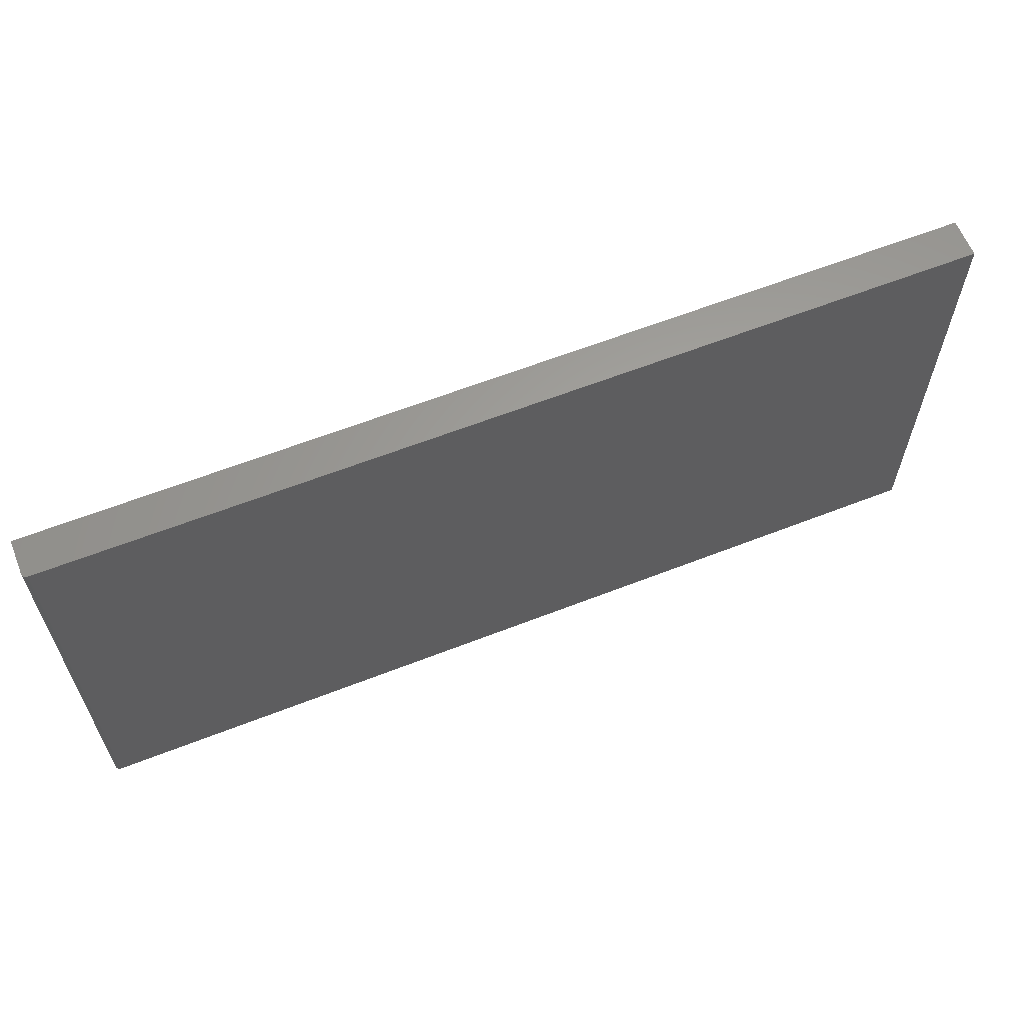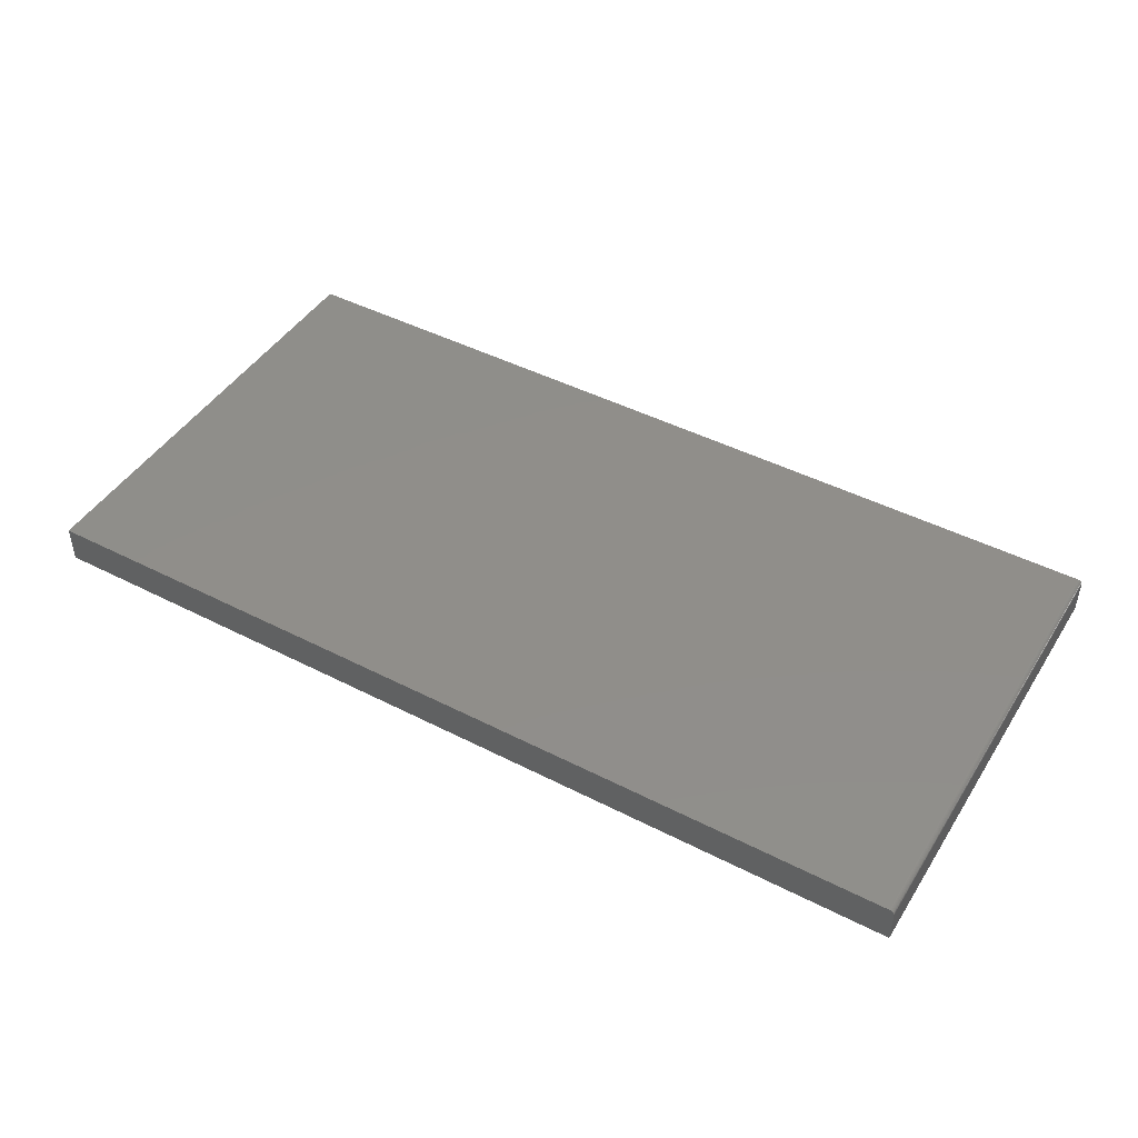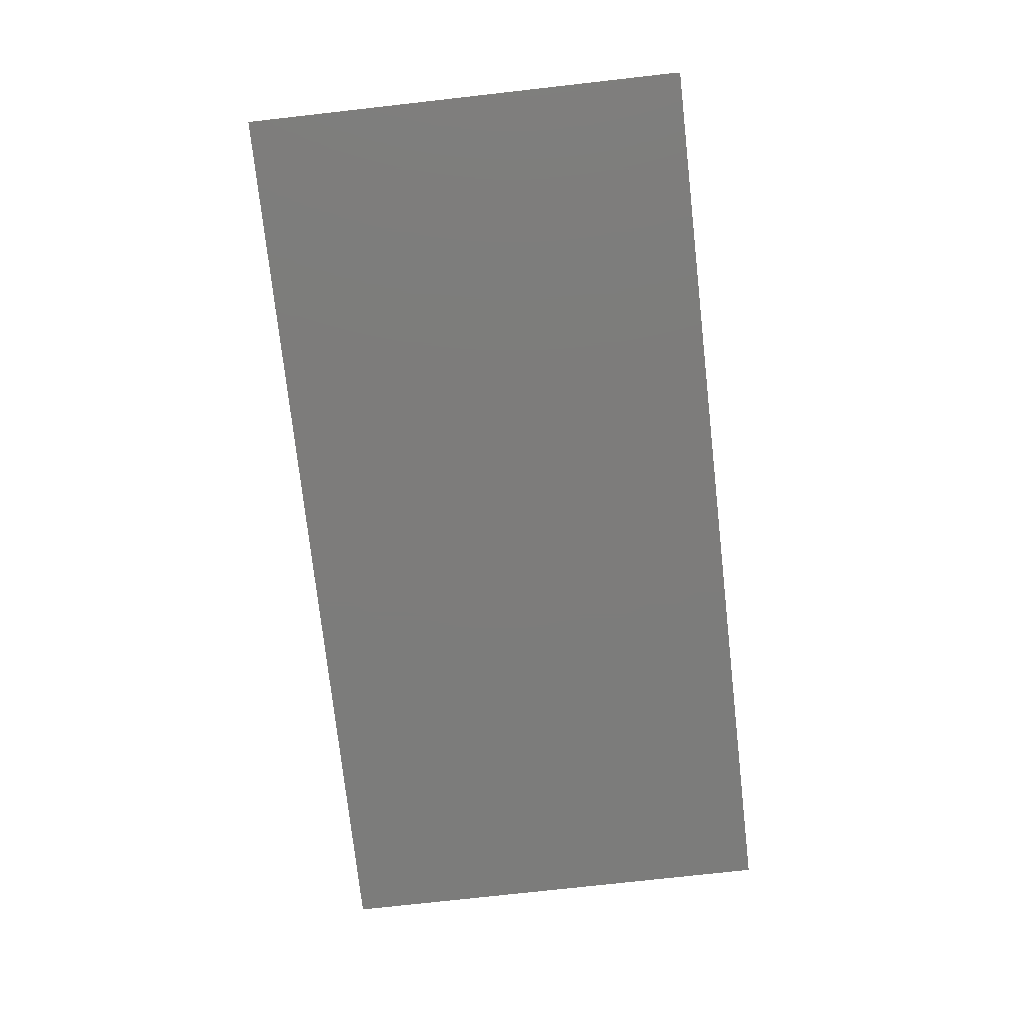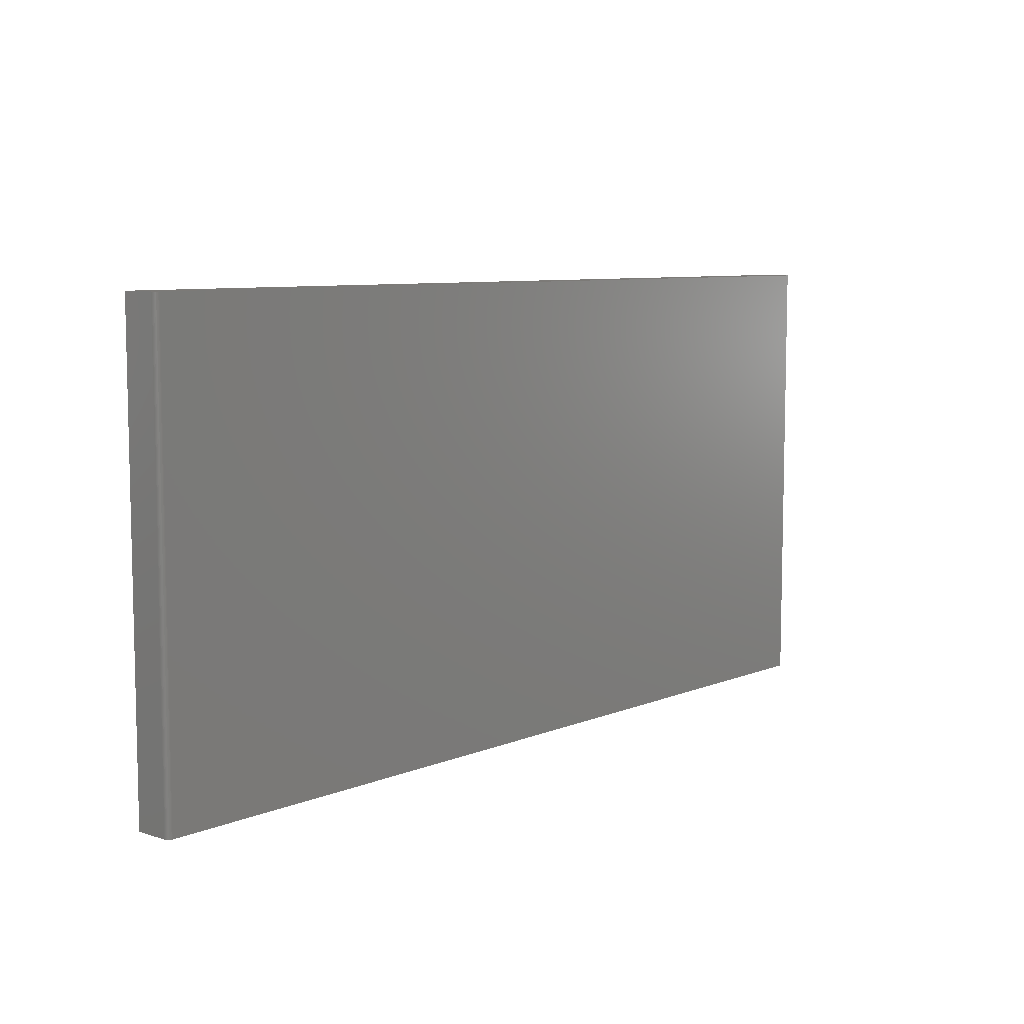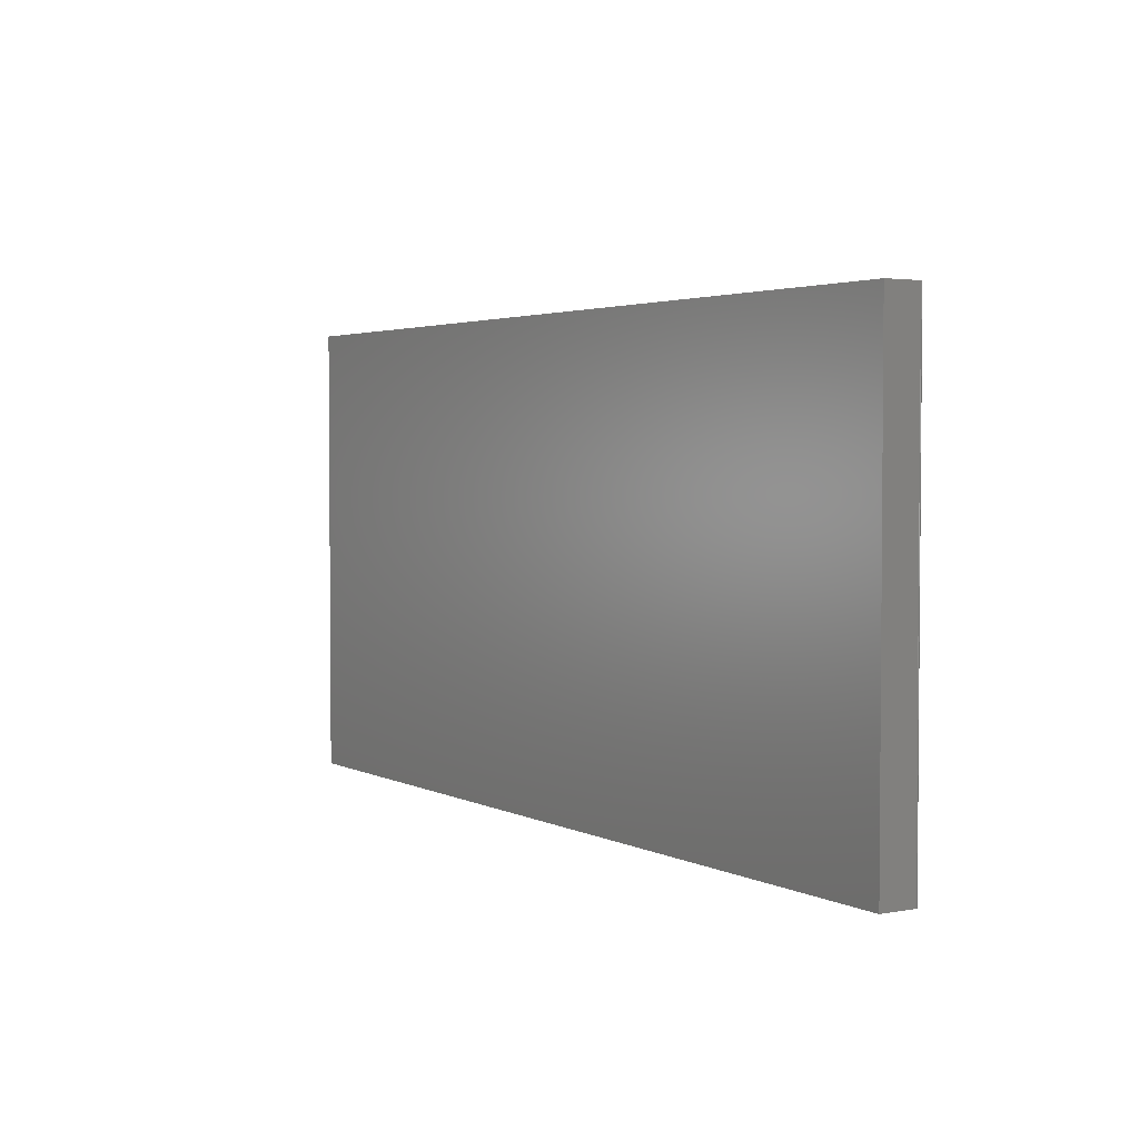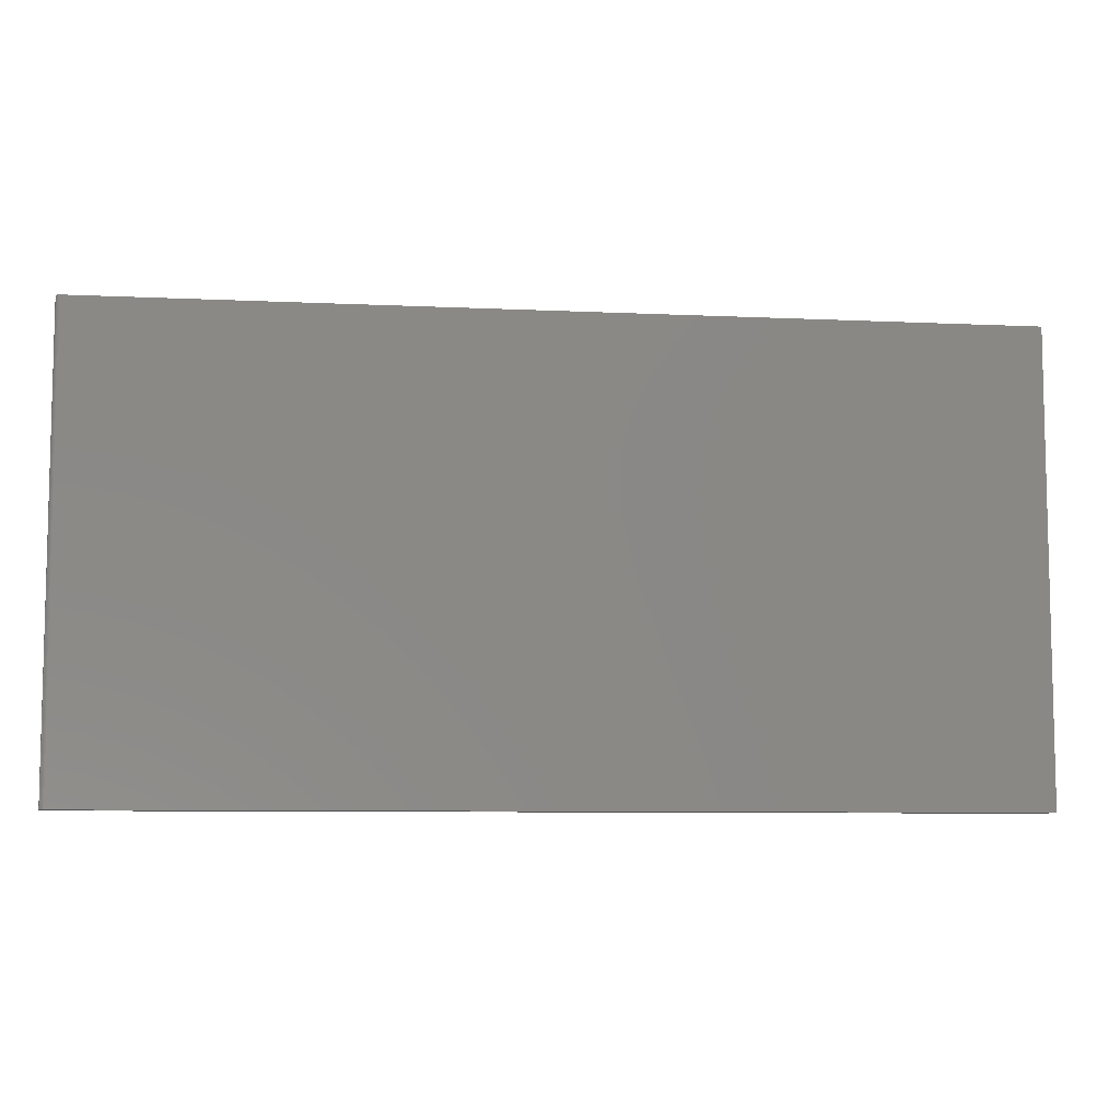
<metadata>
{"format":"stl","ext":"stl","renderer":"f3d","projection":"perspective","resolution":1024,"background":"white","views":[{"elev":61.8,"azim":-21.7,"up":"+Y"},{"elev":45.4,"azim":-149.4,"up":"+Z"},{"elev":-75.8,"azim":96.4,"up":"+Z"},{"elev":7.9,"azim":-48.6,"up":"+Y"},{"elev":3.0,"azim":-121.7,"up":"+Y"},{"elev":-7.9,"azim":-7.4,"up":"+Y"}]}
</metadata>
<code>
# stl→obj: 24 verts, 44 faces
v -0.7487 -0.75 0.02844
v -0.7465 -0.75 0.03059
v -0.7477 -0.75 0.02962
v -0.75 -0.75 0.0241
v -0.75 -0.75 -0.03125
v 0.75 -0.75 -0.03125
v 0.75 -0.75 0.03191
v -0.7494 -0.75 0.02709
v -0.7498 -0.75 0.02562
v -0.7422 -0.75 0.03191
v -0.7437 -0.75 0.03176
v -0.7452 -0.75 0.03131
v -0.7477 4.055e-18 0.02962
v -0.7465 4.247e-18 0.03059
v -0.7487 3.874e-18 0.02844
v 0.75 1.665e-16 -0.03125
v -0.75 0 -0.03125
v -0.75 3.456e-18 0.0241
v 0.75 1.705e-16 0.03191
v -0.7498 3.568e-18 0.02562
v -0.7494 3.709e-18 0.02709
v -0.7452 4.443e-18 0.03131
v -0.7437 4.633e-18 0.03176
v -0.7422 4.812e-18 0.03191
f 1 2 3
f 4 5 6
f 7 2 1
f 7 1 8
f 7 8 9
f 7 9 4
f 7 4 6
f 2 7 10
f 2 10 11
f 2 11 12
f 13 14 15
f 16 17 18
f 19 16 18
f 19 18 20
f 19 20 21
f 19 21 15
f 19 15 14
f 14 22 23
f 14 23 24
f 14 24 19
f 18 17 4
f 4 17 5
f 7 19 10
f 10 19 24
f 18 4 20
f 20 4 9
f 20 9 21
f 21 9 8
f 21 8 15
f 15 8 1
f 15 1 13
f 13 1 3
f 13 3 14
f 14 3 2
f 14 2 22
f 22 2 12
f 22 12 23
f 23 12 11
f 23 11 24
f 24 11 10
f 16 19 6
f 6 19 7
f 5 17 6
f 6 17 16

</code>
